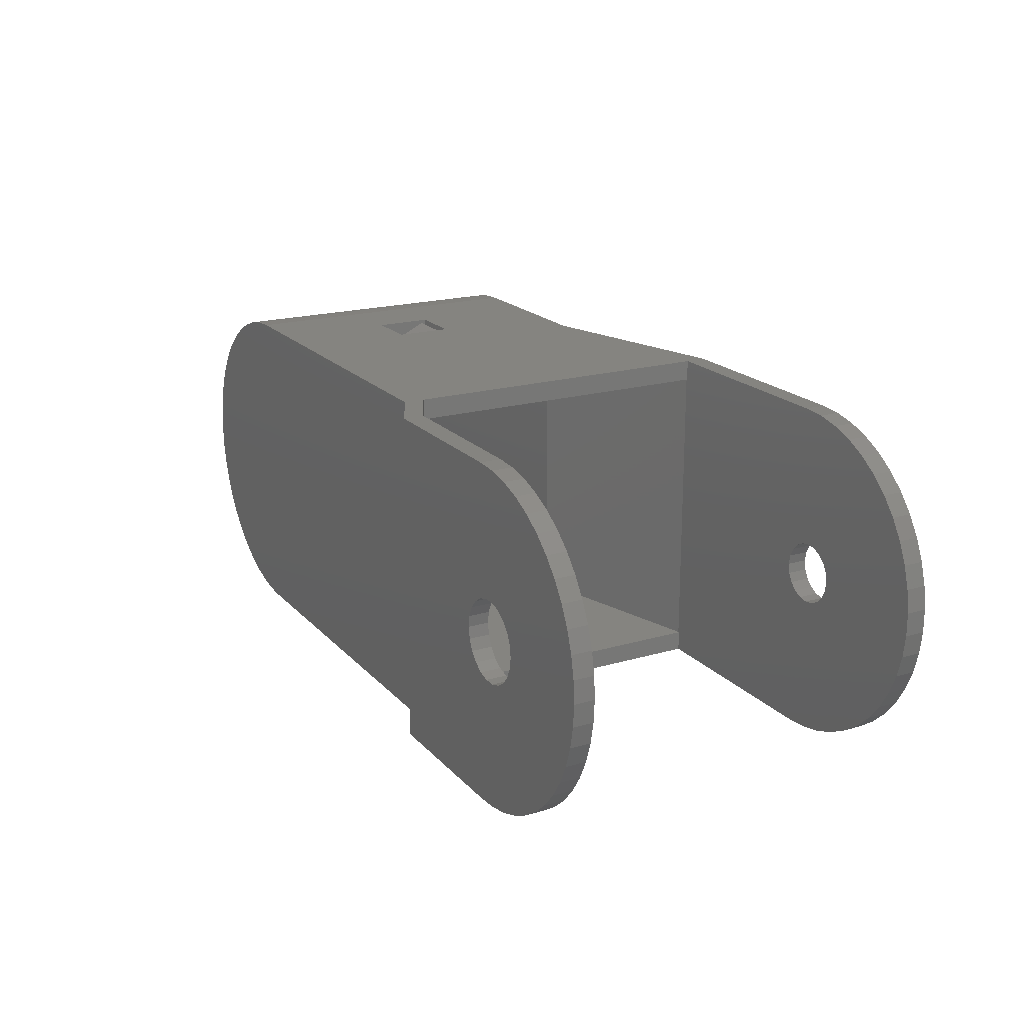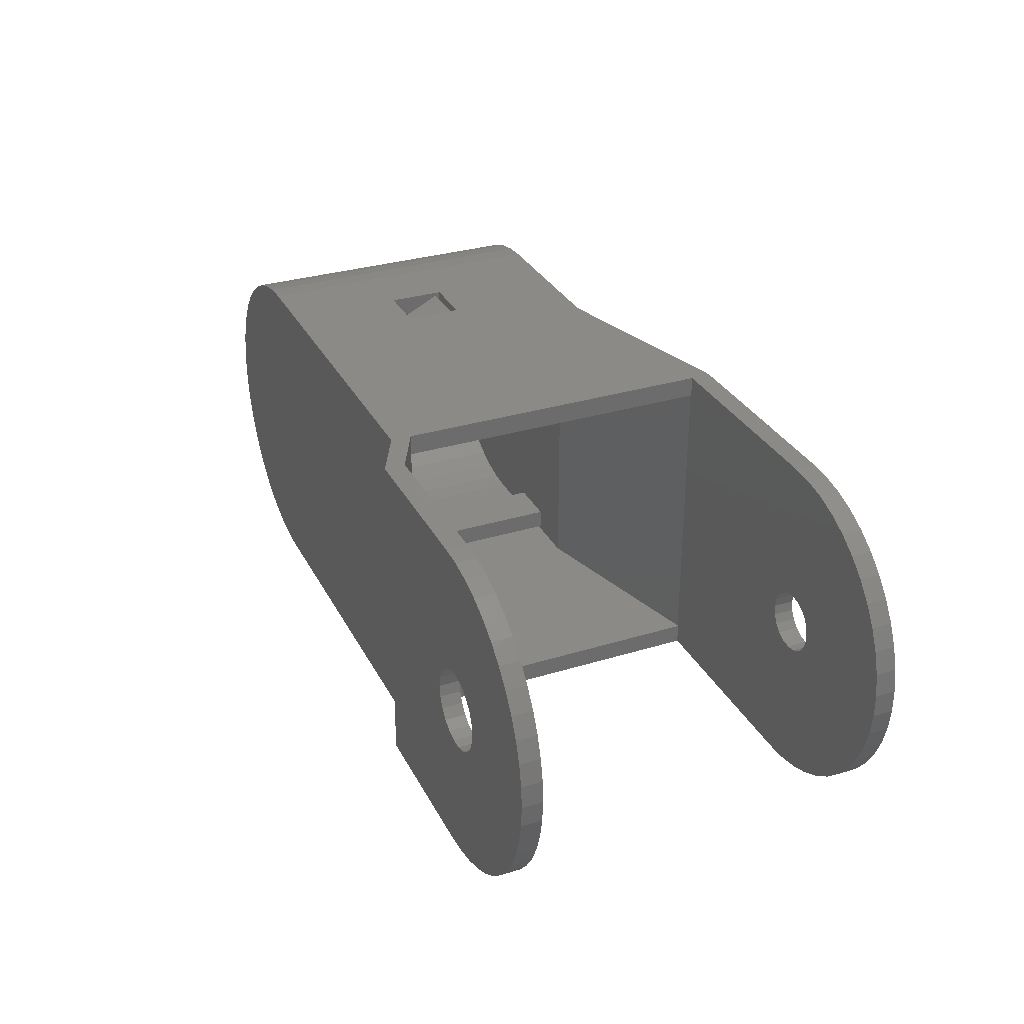
<metadata>
{"format":"stl","ext":"stl","renderer":"f3d","projection":"perspective","resolution":1024,"background":"white","views":[{"elev":19.3,"azim":-118.7,"up":"+Y"},{"elev":31.2,"azim":-113.6,"up":"+Y"}]}
</metadata>
<code>
# stl→obj: 386 verts, 796 faces
v 121.1 -14.5 -24.5
v 131.1 -14.2 -24.5
v 137.5 -14.5 -24.5
v 131.1 -12.2 -24.5
v 139.7 -14.34 -24.5
v 141.8 -13.86 -24.5
v 143.8 -13.06 -24.5
v 145.7 -11.98 -24.5
v 147.4 -10.63 -24.5
v 148.8 -9.041 -24.5
v 150.1 -7.25 -24.5
v 151 -5.297 -24.5
v 151.6 -3.227 -24.5
v 152 -1.084 -24.5
v 131.1 12.2 -24.5
v 152 1.084 -24.5
v 151.6 3.227 -24.5
v 151 5.297 -24.5
v 150.1 7.25 -24.5
v 148.8 9.041 -24.5
v 147.4 10.63 -24.5
v 145.7 11.98 -24.5
v 143.8 13.06 -24.5
v 141.8 13.86 -24.5
v 139.7 14.34 -24.5
v 137.5 14.5 -24.5
v 131.1 14.2 -24.5
v 121.1 14.5 -24.5
v 126.1 14.2 -24.5
v 126.1 12.2 -24.5
v 126.1 -12.2 -24.5
v 126.1 -14.2 -24.5
v 101 -16.5 -19
v 80.5 -16.5 -19
v 101 -14.5 -19
v 80.76 -2.427 -19
v 81.43 -1.763 -19
v 78.25 -16.35 -19
v 79 -3 -19
v 79.93 -2.853 -19
v 76.05 -15.89 -19
v 73.93 -15.13 -19
v 78.07 -2.853 -19
v 71.93 -14.1 -19
v 70.09 -12.8 -19
v 77.24 -2.427 -19
v 68.44 -11.26 -19
v 67.02 -9.515 -19
v 76.57 -1.763 -19
v 65.85 -7.591 -19
v 64.95 -5.526 -19
v 76.15 -0.9271 -19
v 64.35 -3.357 -19
v 64.04 -1.126 -19
v 76 0 -19
v 64.04 1.126 -19
v 76.15 0.9271 -19
v 64.35 3.357 -19
v 64.95 5.526 -19
v 76.57 1.763 -19
v 65.85 7.591 -19
v 67.02 9.515 -19
v 77.24 2.427 -19
v 68.44 11.26 -19
v 70.09 12.8 -19
v 78.07 2.853 -19
v 71.93 14.1 -19
v 73.93 15.13 -19
v 79 3 -19
v 76.05 15.89 -19
v 78.25 16.35 -19
v 80.5 16.5 -19
v 79.93 2.853 -19
v 80.76 2.427 -19
v 101 14.5 -19
v 81.43 1.763 -19
v 81.85 0.9271 -19
v 82 3.674e-16 -19
v 81.85 -0.9271 -19
v 101 16.5 -19
v 101.1 14.5 -19
v 101.1 -14.5 -19
v 80.5 -16.5 -17
v 78.25 -16.35 -17
v 76.05 -15.89 -17
v 73.93 -15.13 -17
v 71.93 -14.1 -17
v 70.09 -12.8 -17
v 68.44 -11.26 -17
v 67.02 -9.515 -17
v 65.85 -7.591 -17
v 64.95 -5.526 -17
v 64.35 -3.357 -17
v 64.04 -1.126 -17
v 64.04 1.126 -17
v 64.35 3.357 -17
v 64.95 5.526 -17
v 65.85 7.591 -17
v 67.02 9.515 -17
v 68.44 11.26 -17
v 70.09 12.8 -17
v 71.93 14.1 -17
v 73.93 15.13 -17
v 76.05 15.89 -17
v 78.25 16.35 -17
v 80.5 16.5 -17
v 79 3 -17
v 79.93 2.853 -17
v 80.76 2.427 -17
v 78.07 2.853 -17
v 77.24 2.427 -17
v 76.57 1.763 -17
v 76.15 0.9271 -17
v 76 0 -17
v 76.15 -0.9271 -17
v 76.57 -1.763 -17
v 77.24 -2.427 -17
v 78.07 -2.853 -17
v 79 -3 -17
v 79.93 -2.853 -17
v 80.76 -2.427 -17
v 81.43 -1.763 -17
v 101.1 -16.5 -17
v 81.85 -0.9271 -17
v 82 3.674e-16 -17
v 101.1 16.5 -17
v 81.85 0.9271 -17
v 81.43 1.763 -17
v 126.1 16.2 -35.5
v 126.1 14.2 -39.5
v 126.1 14.2 -35.5
v 126.1 -16.2 -35.5
v 126.1 -14.2 -35.5
v 126.1 -14.2 -39.5
v 131.1 14.2 -39.5
v 131.1 16.2 -35.5
v 131.1 14.2 -35.5
v 131.1 -14.2 -35.5
v 131.1 -16.2 -35.5
v 131.1 -14.2 -39.5
v 131.1 12.2 -39.5
v 126.1 12.2 -39.5
v 126.1 -12.2 -39.5
v 131.1 -12.2 -39.5
v 137.5 -16.5 -22.5
v 137.5 -16.5 -24.5
v 139.7 -16.35 -22.5
v 139.7 -16.35 -24.5
v 142 -15.89 -22.5
v 142 -15.89 -24.5
v 144.1 -15.13 -22.5
v 144.1 -15.13 -24.5
v 146.1 -14.1 -22.5
v 146.1 -14.1 -24.5
v 147.9 -12.8 -22.5
v 147.9 -12.8 -24.5
v 149.6 -11.26 -22.5
v 149.6 -11.26 -24.5
v 151 -9.515 -22.5
v 151 -9.515 -24.5
v 152.2 -7.591 -22.5
v 152.2 -7.591 -24.5
v 153 -5.526 -22.5
v 153 -5.526 -24.5
v 153.7 -3.357 -22.5
v 153.7 -3.357 -24.5
v 154 -1.126 -22.5
v 154 -1.126 -24.5
v 154 1.126 -22.5
v 154 1.126 -24.5
v 153.7 3.357 -22.5
v 153.7 3.357 -24.5
v 153 5.526 -22.5
v 153 5.526 -24.5
v 152.2 7.591 -22.5
v 152.2 7.591 -24.5
v 151 9.515 -22.5
v 151 9.515 -24.5
v 149.6 11.26 -22.5
v 149.6 11.26 -24.5
v 147.9 12.8 -22.5
v 147.9 12.8 -24.5
v 146.1 14.1 -22.5
v 146.1 14.1 -24.5
v 144.1 15.13 -22.5
v 144.1 15.13 -24.5
v 142 15.89 -22.5
v 142 15.89 -24.5
v 139.7 16.35 -22.5
v 139.7 16.35 -24.5
v 137.5 16.5 -22.5
v 137.5 16.5 -24.5
v 121.1 -16.5 -22.5
v 121.1 16.5 -22.5
v 137.5 14.5 -50
v 139.7 14.34 -50
v 141.8 13.86 -50
v 143.8 13.06 -50
v 145.7 11.98 -50
v 147.4 10.63 -50
v 148.8 9.041 -50
v 150.1 7.25 -50
v 151 5.297 -50
v 151.6 3.227 -50
v 152 1.084 -50
v 152 -1.084 -50
v 151.6 -3.227 -50
v 151 -5.297 -50
v 150.1 -7.25 -50
v 148.8 -9.041 -50
v 147.4 -10.63 -50
v 145.7 -11.98 -50
v 143.8 -13.06 -50
v 141.8 -13.86 -50
v 139.7 -14.34 -50
v 137.5 -14.5 -50
v 137.5 -16.5 -50
v 139.7 -16.36 -50
v 141.8 -15.94 -50
v 143.8 -15.24 -50
v 145.8 -14.29 -50
v 147.5 -13.09 -50
v 149.2 -11.67 -50
v 150.6 -10.04 -50
v 151.8 -8.25 -50
v 152.7 -6.314 -50
v 153.4 -4.271 -50
v 153.9 -2.154 -50
v 154 0 -50
v 153.9 2.154 -50
v 153.4 4.271 -50
v 152.7 6.314 -50
v 151.8 8.25 -50
v 150.6 10.04 -50
v 149.2 11.67 -50
v 147.5 13.09 -50
v 145.8 14.29 -50
v 143.8 15.24 -50
v 141.8 15.94 -50
v 139.7 16.36 -50
v 137.5 16.5 -50
v 131.2 -16.5 -40.5
v 131.2 -16.5 -35
v 131.2 -14.5 -40.5
v 131.2 -14.5 -35
v 125.8 -14.5 -35
v 125.8 -16.5 -35
v 125.8 -16.5 -40.5
v 125.8 -14.5 -40.5
v 64 2.98e-07 -52.5
v 64 2.98e-07 -54.5
v 64.14 -2.154 -52.5
v 64.14 -2.154 -54.5
v 64.56 -4.271 -52.5
v 64.56 -4.271 -54.5
v 65.26 -6.314 -52.5
v 65.26 -6.314 -54.5
v 66.21 -8.25 -52.5
v 66.21 -8.25 -54.5
v 67.41 -10.04 -52.5
v 67.41 -10.04 -54.5
v 68.83 -11.67 -52.5
v 68.83 -11.67 -54.5
v 70.46 -13.09 -52.5
v 70.46 -13.09 -54.5
v 72.25 -14.29 -52.5
v 72.25 -14.29 -54.5
v 74.19 -15.24 -52.5
v 74.19 -15.24 -54.5
v 76.23 -15.94 -52.5
v 76.23 -15.94 -54.5
v 78.35 -16.36 -52.5
v 78.35 -16.36 -54.5
v 80.5 -16.5 -52.5
v 80.5 -16.5 -54.5
v 75.16 -1.127 -52.5
v 75.16 -1.127 -54.5
v 75 7.96e-16 -52.5
v 75 7.96e-16 -54.5
v 75.16 1.127 -52.5
v 75.16 1.127 -54.5
v 75.63 2.163 -52.5
v 75.63 2.163 -54.5
v 76.38 3.023 -52.5
v 76.38 3.023 -54.5
v 77.34 3.639 -52.5
v 77.34 3.639 -54.5
v 78.43 3.959 -52.5
v 78.43 3.959 -54.5
v 79.57 3.959 -52.5
v 79.57 3.959 -54.5
v 80.66 3.639 -52.5
v 80.66 3.639 -54.5
v 81.62 3.023 -52.5
v 81.62 3.023 -54.5
v 82.37 2.163 -52.5
v 82.37 2.163 -54.5
v 82.84 1.127 -52.5
v 82.84 1.127 -54.5
v 83 3.062e-16 -52.5
v 83 3.062e-16 -54.5
v 82.84 -1.127 -52.5
v 82.84 -1.127 -54.5
v 82.37 -2.163 -52.5
v 82.37 -2.163 -54.5
v 81.62 -3.023 -52.5
v 81.62 -3.023 -54.5
v 80.66 -3.639 -52.5
v 80.66 -3.639 -54.5
v 79.57 -3.959 -52.5
v 79.57 -3.959 -54.5
v 78.43 -3.959 -52.5
v 78.43 -3.959 -54.5
v 77.34 -3.639 -52.5
v 77.34 -3.639 -54.5
v 76.38 -3.023 -52.5
v 76.38 -3.023 -54.5
v 75.63 -2.163 -52.5
v 75.63 -2.163 -54.5
v 137.5 -16.5 -52
v 139.7 -16.36 -52
v 141.8 -15.94 -52
v 143.8 -15.24 -52
v 145.8 -14.29 -52
v 147.5 -13.09 -52
v 149.2 -11.67 -52
v 150.6 -10.04 -52
v 151.8 -8.25 -52
v 152.7 -6.314 -52
v 153.4 -4.271 -52
v 153.9 -2.154 -52
v 154 0 -52
v 101 -14.5 -50
v 101 -16.5 -50
v 101 -16.5 -52
v 96 -16.5 -52.5
v 96 -16.5 -54.5
v 64.14 2.154 -52.5
v 96 16.5 -52.5
v 80.5 16.5 -52.5
v 78.35 16.36 -52.5
v 76.23 15.94 -52.5
v 74.19 15.24 -52.5
v 72.25 14.29 -52.5
v 70.46 13.09 -52.5
v 68.83 11.67 -52.5
v 67.41 10.04 -52.5
v 66.21 8.25 -52.5
v 65.26 6.314 -52.5
v 64.56 4.271 -52.5
v 64.14 2.154 -54.5
v 64.56 4.271 -54.5
v 65.26 6.314 -54.5
v 66.21 8.25 -54.5
v 67.41 10.04 -54.5
v 68.83 11.67 -54.5
v 70.46 13.09 -54.5
v 72.25 14.29 -54.5
v 74.19 15.24 -54.5
v 76.23 15.94 -54.5
v 78.35 16.36 -54.5
v 80.5 16.5 -54.5
v 96 16.5 -54.5
v 101 16.5 -52
v 137.5 16.5 -52
v 139.7 16.36 -52
v 141.8 15.94 -52
v 143.8 15.24 -52
v 145.8 14.29 -52
v 147.5 13.09 -52
v 149.2 11.67 -52
v 150.6 10.04 -52
v 151.8 8.25 -52
v 152.7 6.314 -52
v 153.4 4.271 -52
v 153.9 2.154 -52
v 101 14.5 -50
v 131.2 14.5 -40.5
v 131.2 14.5 -35
v 131.2 16.5 -40.5
v 131.2 16.5 -35
v 126 14.5 -35
v 126 16.5 -35
v 126 14.5 -40.5
v 126 16.5 -40.5
v 101 16.5 -50
f 1 2 3
f 3 2 4
f 3 4 5
f 5 4 6
f 6 4 7
f 7 4 8
f 8 4 9
f 9 4 10
f 10 4 11
f 11 4 12
f 12 4 13
f 13 4 14
f 14 4 15
f 14 15 16
f 16 15 17
f 17 15 18
f 18 15 19
f 19 15 20
f 20 15 21
f 21 15 22
f 22 15 23
f 23 15 24
f 24 15 25
f 25 15 26
f 26 15 27
f 26 27 28
f 28 27 29
f 28 29 30
f 28 30 1
f 1 30 31
f 1 31 32
f 32 2 1
f 4 31 15
f 15 31 30
f 33 34 35
f 35 34 36
f 35 36 37
f 38 39 34
f 34 39 40
f 34 40 36
f 38 41 39
f 39 41 42
f 39 42 43
f 43 42 44
f 43 44 45
f 43 45 46
f 46 45 47
f 46 47 48
f 46 48 49
f 49 48 50
f 49 50 51
f 49 51 52
f 52 51 53
f 52 53 54
f 52 54 55
f 55 54 56
f 55 56 57
f 57 56 58
f 57 58 59
f 57 59 60
f 60 59 61
f 60 61 62
f 60 62 63
f 63 62 64
f 63 64 65
f 63 65 66
f 66 65 67
f 66 67 68
f 66 68 69
f 69 68 70
f 69 70 71
f 71 72 69
f 69 72 73
f 73 72 74
f 74 72 75
f 74 75 76
f 76 75 77
f 77 75 78
f 78 75 35
f 78 35 79
f 79 35 37
f 72 80 75
f 81 82 75
f 75 82 35
f 34 83 38
f 38 83 84
f 38 84 41
f 41 84 85
f 41 85 42
f 42 85 86
f 42 86 44
f 44 86 87
f 44 87 45
f 45 87 88
f 45 88 47
f 47 88 89
f 47 89 48
f 48 89 90
f 48 90 50
f 50 90 91
f 50 91 51
f 51 91 92
f 51 92 53
f 53 92 93
f 53 93 54
f 54 93 94
f 54 94 56
f 56 94 95
f 56 95 58
f 58 95 96
f 58 96 59
f 59 96 97
f 59 97 61
f 61 97 98
f 61 98 62
f 62 98 99
f 62 99 64
f 64 99 100
f 64 100 65
f 65 100 101
f 65 101 67
f 67 101 102
f 67 102 68
f 68 102 103
f 68 103 70
f 70 103 104
f 70 104 71
f 71 104 105
f 71 105 72
f 72 105 106
f 105 107 106
f 106 107 108
f 106 108 109
f 105 104 107
f 107 104 103
f 107 103 110
f 110 103 102
f 110 102 101
f 110 101 111
f 111 101 100
f 111 100 99
f 111 99 112
f 112 99 98
f 112 98 97
f 112 97 113
f 113 97 96
f 113 96 95
f 113 95 114
f 114 95 94
f 114 94 115
f 115 94 93
f 115 93 92
f 115 92 116
f 116 92 91
f 116 91 90
f 116 90 117
f 117 90 89
f 117 89 88
f 117 88 118
f 118 88 87
f 118 87 86
f 118 86 119
f 119 86 85
f 119 85 84
f 84 83 119
f 119 83 120
f 120 83 121
f 121 83 122
f 122 83 123
f 122 123 124
f 124 123 125
f 125 123 126
f 125 126 127
f 127 126 128
f 128 126 106
f 128 106 109
f 129 130 131
f 132 133 134
f 130 129 135
f 135 129 136
f 135 136 135
f 131 137 129
f 129 137 136
f 136 137 137
f 133 132 138
f 138 132 139
f 138 139 138
f 134 140 132
f 132 140 139
f 139 140 140
f 140 138 140
f 140 138 138
f 138 139 140
f 138 2 133
f 133 2 32
f 133 32 134
f 134 134 133
f 137 135 137
f 137 135 135
f 135 136 137
f 137 131 27
f 27 131 29
f 29 131 130
f 130 131 130
f 27 15 137
f 137 15 141
f 137 141 135
f 30 29 142
f 142 29 130
f 15 30 141
f 141 30 142
f 135 141 130
f 130 141 142
f 130 142 130
f 32 31 134
f 134 31 143
f 2 138 4
f 4 138 144
f 144 138 140
f 31 4 143
f 143 4 144
f 134 143 134
f 134 143 144
f 134 144 140
f 145 146 147
f 147 146 148
f 147 148 149
f 149 148 150
f 149 150 151
f 151 150 152
f 151 152 153
f 153 152 154
f 153 154 155
f 155 154 156
f 155 156 157
f 157 156 158
f 157 158 159
f 159 158 160
f 159 160 161
f 161 160 162
f 161 162 163
f 163 162 164
f 163 164 165
f 165 164 166
f 165 166 167
f 167 166 168
f 167 168 169
f 169 168 170
f 169 170 171
f 171 170 172
f 171 172 173
f 173 172 174
f 173 174 175
f 175 174 176
f 175 176 177
f 177 176 178
f 177 178 179
f 179 178 180
f 179 180 181
f 181 180 182
f 181 182 183
f 183 182 184
f 183 184 185
f 185 184 186
f 185 186 187
f 187 186 188
f 187 188 189
f 189 188 190
f 189 190 191
f 191 190 192
f 193 145 191
f 191 145 147
f 191 147 189
f 189 147 149
f 189 149 187
f 187 149 151
f 187 151 185
f 185 151 153
f 185 153 183
f 183 153 155
f 183 155 181
f 181 155 179
f 179 155 157
f 179 157 177
f 177 157 159
f 177 159 175
f 175 159 161
f 175 161 173
f 173 161 163
f 173 163 171
f 171 163 165
f 171 165 169
f 169 165 167
f 191 194 193
f 194 126 193
f 193 126 123
f 1 82 28
f 28 82 81
f 79 124 78
f 78 124 125
f 78 125 77
f 77 125 127
f 77 127 128
f 79 37 124
f 124 37 122
f 122 37 36
f 122 36 121
f 121 36 40
f 121 40 120
f 120 40 39
f 120 39 119
f 119 39 43
f 119 43 118
f 118 43 46
f 118 46 117
f 117 46 49
f 117 49 116
f 116 49 52
f 116 52 115
f 115 52 55
f 115 55 114
f 114 55 57
f 114 57 113
f 113 57 60
f 113 60 112
f 112 60 63
f 112 63 111
f 111 63 66
f 111 66 110
f 110 66 69
f 110 69 107
f 107 69 73
f 107 73 108
f 108 73 74
f 108 74 109
f 109 74 76
f 109 76 128
f 128 76 77
f 26 195 25
f 25 195 196
f 25 196 24
f 24 196 197
f 24 197 23
f 23 197 198
f 23 198 22
f 22 198 199
f 22 199 21
f 21 199 200
f 21 200 20
f 20 200 201
f 20 201 19
f 19 201 202
f 19 202 18
f 18 202 203
f 18 203 17
f 17 203 204
f 17 204 16
f 16 204 205
f 16 205 14
f 14 205 206
f 14 206 13
f 13 206 207
f 13 207 12
f 12 207 208
f 12 208 11
f 11 208 209
f 11 209 10
f 10 209 210
f 10 210 9
f 9 210 211
f 9 211 8
f 8 211 212
f 8 212 7
f 7 212 213
f 7 213 6
f 6 213 214
f 6 214 5
f 5 214 215
f 5 215 3
f 3 215 216
f 217 218 146
f 146 218 148
f 148 218 219
f 148 219 150
f 150 219 220
f 150 220 152
f 152 220 221
f 152 221 154
f 154 221 222
f 154 222 156
f 156 222 223
f 156 223 158
f 158 223 224
f 158 224 160
f 160 224 225
f 160 225 162
f 162 225 226
f 162 226 164
f 164 226 227
f 164 227 166
f 166 227 228
f 166 228 168
f 168 228 229
f 168 229 170
f 170 229 230
f 170 230 172
f 172 230 231
f 172 231 174
f 174 231 232
f 174 232 176
f 176 232 233
f 176 233 178
f 178 233 234
f 178 234 180
f 180 234 235
f 180 235 182
f 182 235 236
f 182 236 184
f 184 236 237
f 184 237 186
f 186 237 238
f 186 238 188
f 188 238 239
f 188 239 190
f 190 239 240
f 190 240 192
f 192 240 241
f 242 243 244
f 244 243 245
f 246 245 247
f 247 245 243
f 247 248 246
f 246 248 249
f 248 242 249
f 249 242 244
f 250 251 252
f 252 251 253
f 252 253 254
f 254 253 255
f 254 255 256
f 256 255 257
f 256 257 258
f 258 257 259
f 258 259 260
f 260 259 261
f 260 261 262
f 262 261 263
f 262 263 264
f 264 263 265
f 264 265 266
f 266 265 267
f 266 267 268
f 268 267 269
f 268 269 270
f 270 269 271
f 270 271 272
f 272 271 273
f 272 273 274
f 274 273 275
f 276 277 278
f 278 277 279
f 278 279 280
f 280 279 281
f 280 281 282
f 282 281 283
f 282 283 284
f 284 283 285
f 284 285 286
f 286 285 287
f 286 287 288
f 288 287 289
f 288 289 290
f 290 289 291
f 290 291 292
f 292 291 293
f 292 293 294
f 294 293 295
f 294 295 296
f 296 295 297
f 296 297 298
f 298 297 299
f 298 299 300
f 300 299 301
f 300 301 302
f 302 301 303
f 302 303 304
f 304 303 305
f 304 305 306
f 306 305 307
f 306 307 308
f 308 307 309
f 308 309 310
f 310 309 311
f 310 311 312
f 312 311 313
f 312 313 314
f 314 313 315
f 314 315 316
f 316 315 317
f 316 317 318
f 318 317 319
f 318 319 276
f 276 319 277
f 217 320 218
f 218 320 321
f 218 321 219
f 219 321 322
f 219 322 220
f 220 322 323
f 220 323 221
f 221 323 324
f 221 324 222
f 222 324 325
f 222 325 223
f 223 325 326
f 223 326 224
f 224 326 327
f 224 327 225
f 225 327 328
f 225 328 226
f 226 328 329
f 226 329 227
f 227 329 330
f 227 330 228
f 228 330 331
f 228 331 229
f 229 331 332
f 35 82 333
f 333 82 1
f 333 1 246
f 246 1 245
f 245 1 3
f 245 3 216
f 333 249 216
f 216 249 244
f 216 244 245
f 246 249 333
f 334 33 333
f 333 33 35
f 243 242 217
f 217 242 248
f 217 248 320
f 320 248 335
f 335 248 334
f 335 334 336
f 248 247 334
f 334 247 33
f 33 247 193
f 33 193 123
f 193 247 146
f 146 247 243
f 146 243 217
f 146 145 193
f 123 83 33
f 33 83 34
f 274 275 336
f 336 275 337
f 336 337 335
f 338 250 278
f 278 250 252
f 278 252 276
f 276 252 254
f 276 254 256
f 276 256 318
f 318 256 258
f 318 258 260
f 318 260 316
f 316 260 262
f 316 262 264
f 316 264 314
f 314 264 266
f 314 266 268
f 314 268 312
f 312 268 270
f 312 270 272
f 312 272 310
f 310 272 274
f 310 274 308
f 308 274 306
f 306 274 336
f 306 336 304
f 304 336 302
f 302 336 300
f 300 336 339
f 300 339 298
f 298 339 296
f 296 339 294
f 294 339 340
f 294 340 292
f 292 340 290
f 290 340 341
f 290 341 288
f 288 341 342
f 288 342 343
f 288 343 286
f 286 343 344
f 286 344 345
f 286 345 284
f 284 345 346
f 284 346 347
f 284 347 282
f 282 347 348
f 282 348 349
f 282 349 280
f 280 349 350
f 280 350 338
f 280 338 278
f 251 250 351
f 351 250 338
f 351 338 352
f 352 338 350
f 352 350 353
f 353 350 349
f 353 349 354
f 354 349 348
f 354 348 355
f 355 348 347
f 355 347 356
f 356 347 346
f 356 346 357
f 357 346 345
f 357 345 358
f 358 345 344
f 358 344 359
f 359 344 343
f 359 343 360
f 360 343 342
f 360 342 361
f 361 342 341
f 361 341 362
f 362 341 340
f 277 253 279
f 279 253 251
f 279 251 351
f 319 257 277
f 277 257 255
f 277 255 253
f 317 261 319
f 319 261 259
f 319 259 257
f 315 265 317
f 317 265 263
f 317 263 261
f 313 269 315
f 315 269 267
f 315 267 265
f 311 273 313
f 313 273 271
f 313 271 269
f 273 311 275
f 275 311 309
f 275 309 307
f 275 307 337
f 337 307 305
f 337 305 303
f 303 301 337
f 337 301 363
f 363 301 299
f 363 299 297
f 297 295 363
f 363 295 362
f 362 295 293
f 362 293 291
f 362 291 361
f 361 291 289
f 361 289 360
f 360 289 359
f 359 289 287
f 359 287 358
f 358 287 357
f 357 287 285
f 357 285 356
f 356 285 355
f 355 285 283
f 355 283 354
f 354 283 353
f 353 283 281
f 353 281 352
f 352 281 351
f 351 281 279
f 335 337 364
f 364 337 363
f 364 365 335
f 335 365 320
f 320 365 332
f 320 332 331
f 366 367 365
f 365 367 368
f 365 368 369
f 369 370 365
f 365 370 371
f 365 371 372
f 372 373 365
f 365 373 374
f 365 374 375
f 375 376 365
f 365 376 332
f 331 330 320
f 320 330 329
f 320 329 328
f 328 327 320
f 320 327 326
f 320 326 325
f 325 324 320
f 320 324 323
f 320 323 322
f 322 321 320
f 365 241 366
f 366 241 240
f 366 240 367
f 367 240 239
f 367 239 368
f 368 239 238
f 368 238 369
f 369 238 237
f 369 237 370
f 370 237 236
f 370 236 371
f 371 236 235
f 371 235 372
f 372 235 234
f 372 234 373
f 373 234 233
f 373 233 374
f 374 233 232
f 374 232 375
f 375 232 231
f 375 231 376
f 376 231 230
f 376 230 332
f 332 230 229
f 215 214 216
f 216 214 213
f 216 213 212
f 212 211 216
f 216 211 210
f 216 210 209
f 209 208 216
f 216 208 207
f 216 207 206
f 216 206 195
f 195 206 205
f 195 205 204
f 204 203 195
f 195 203 202
f 195 202 201
f 201 200 195
f 195 200 199
f 195 199 198
f 198 197 195
f 195 197 196
f 377 333 195
f 195 333 216
f 378 379 380
f 380 379 381
f 379 382 381
f 381 382 383
f 382 384 383
f 383 384 385
f 380 385 378
f 378 385 384
f 334 333 336
f 336 333 377
f 336 377 339
f 339 377 386
f 380 241 385
f 385 241 365
f 385 365 364
f 380 381 241
f 241 381 192
f 192 381 383
f 192 383 194
f 194 383 80
f 194 80 126
f 126 80 106
f 106 80 72
f 80 383 386
f 386 383 385
f 386 385 364
f 386 364 339
f 339 364 363
f 339 363 340
f 340 363 362
f 194 191 192
f 379 378 195
f 195 378 384
f 195 384 377
f 377 384 382
f 377 382 28
f 28 382 379
f 28 379 26
f 26 379 195
f 75 377 81
f 81 377 28
f 377 75 386
f 386 75 80

</code>
